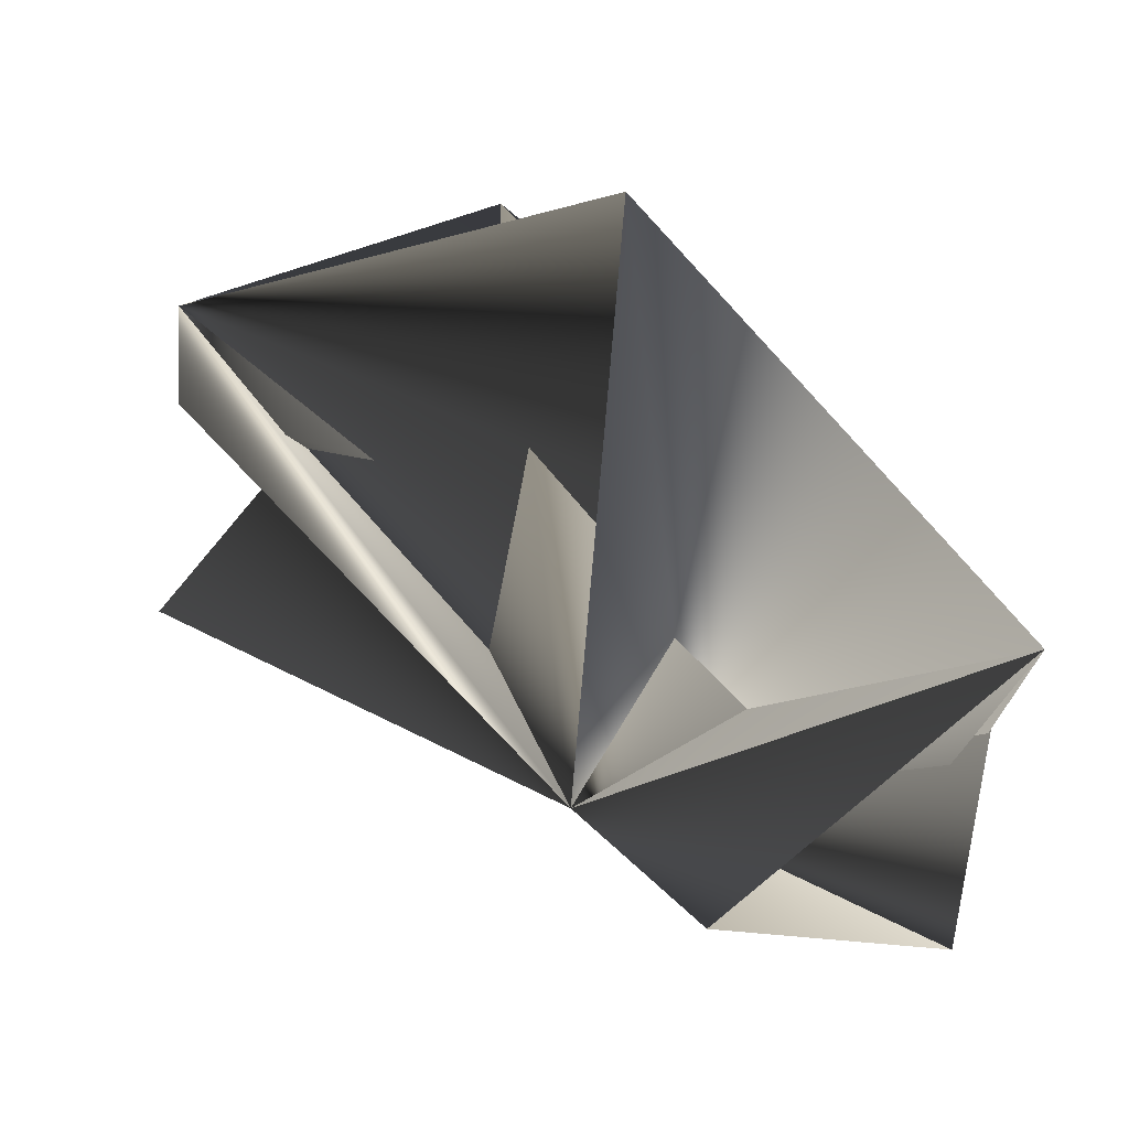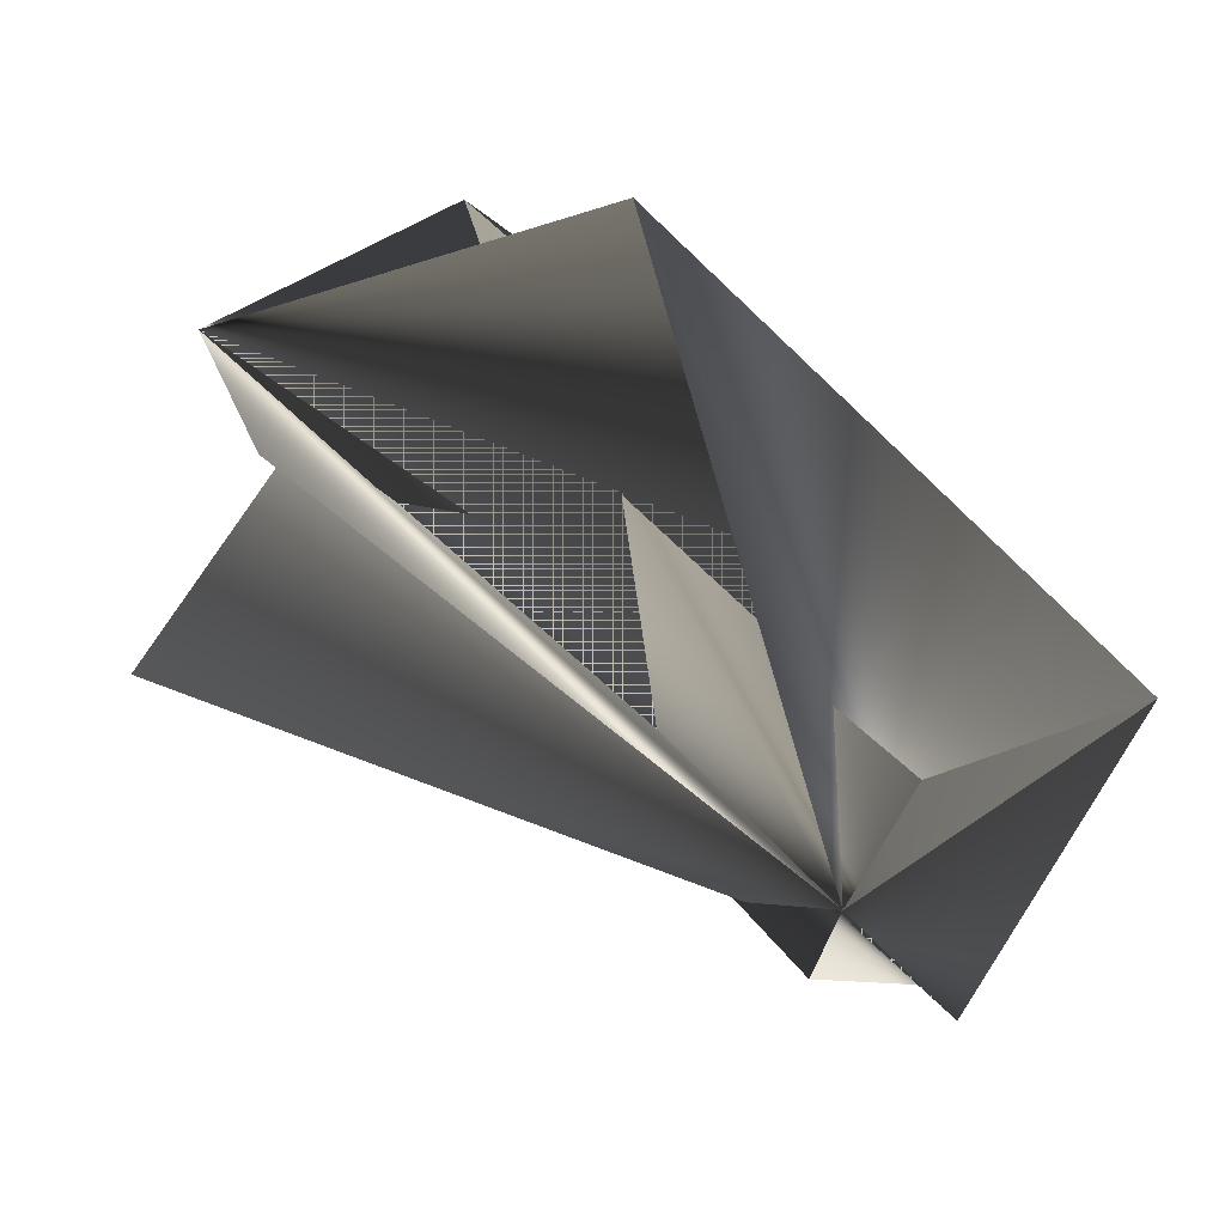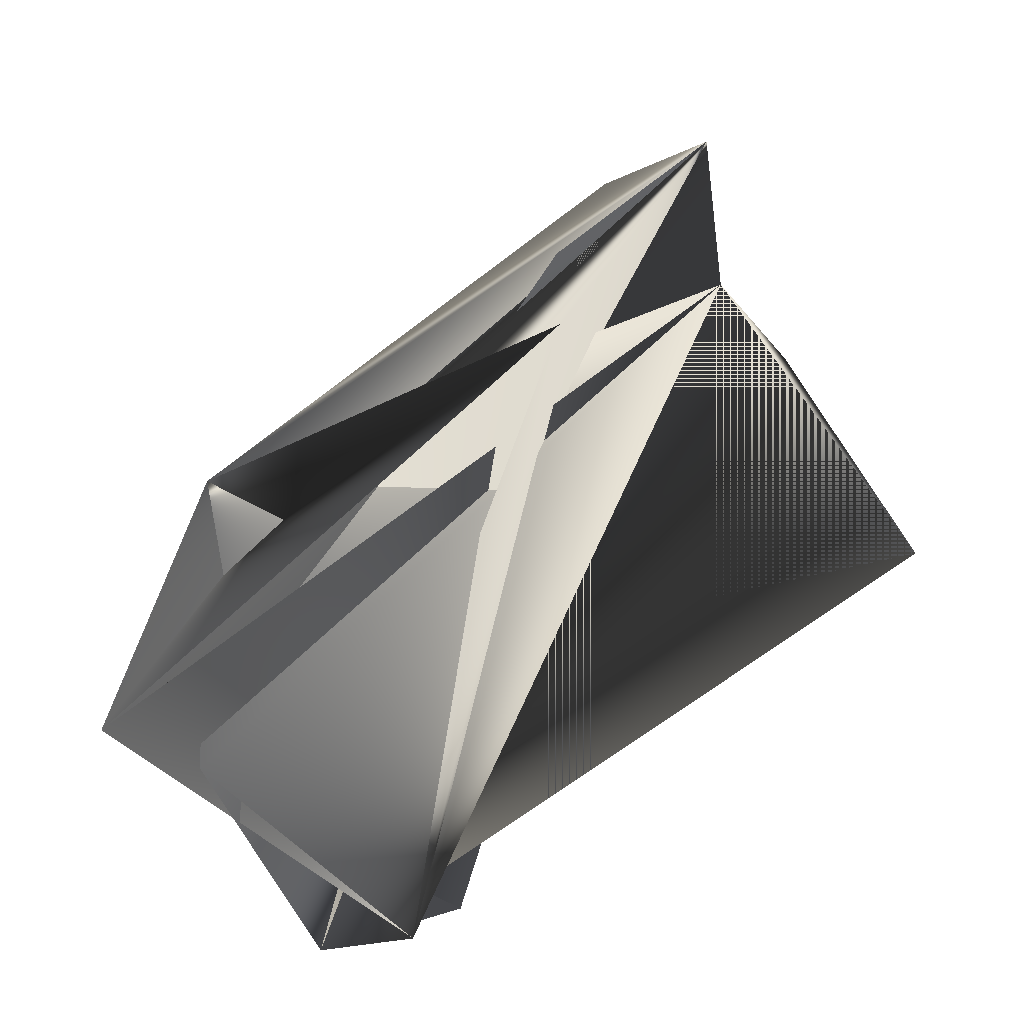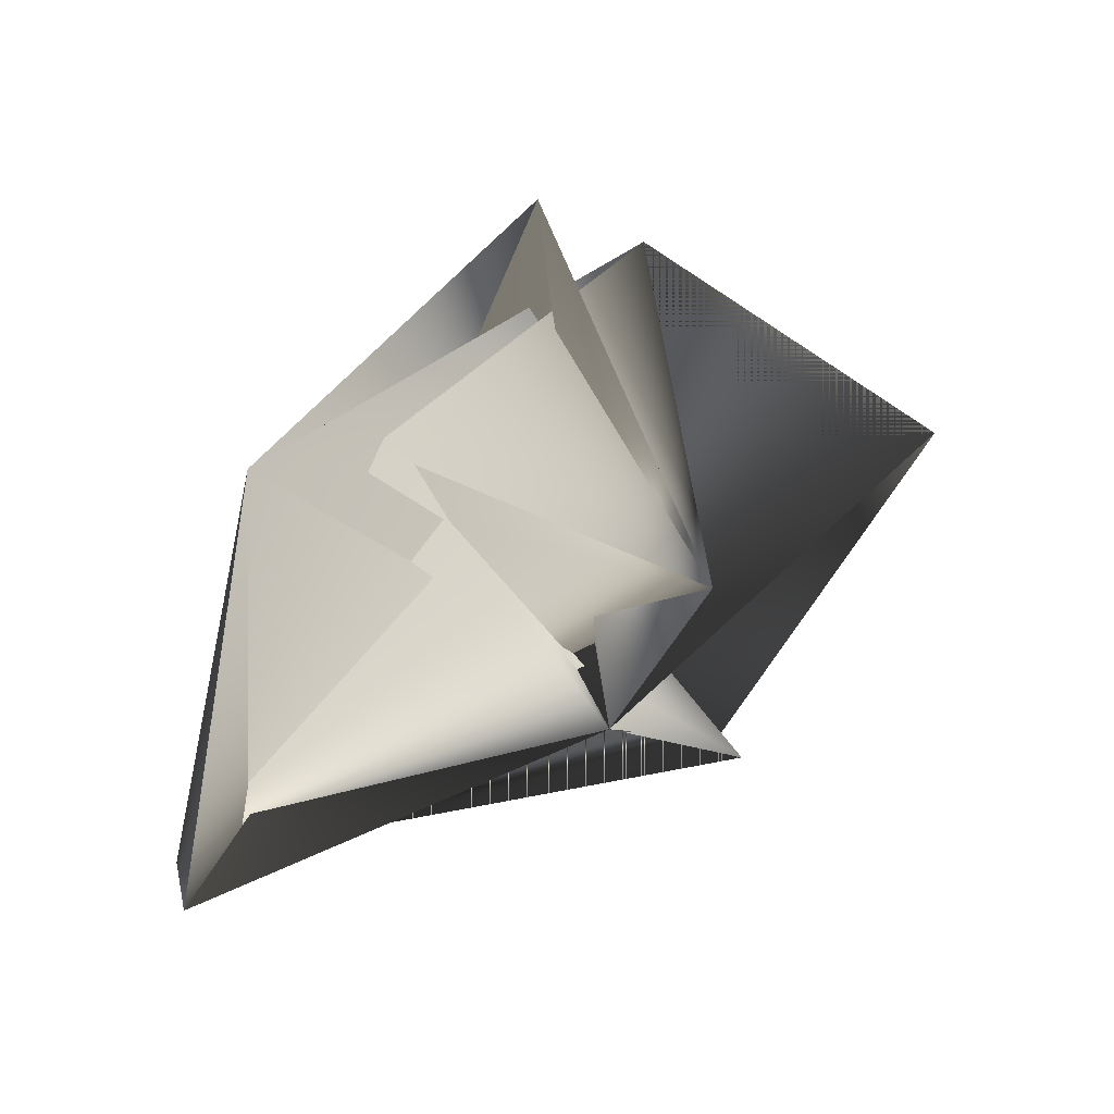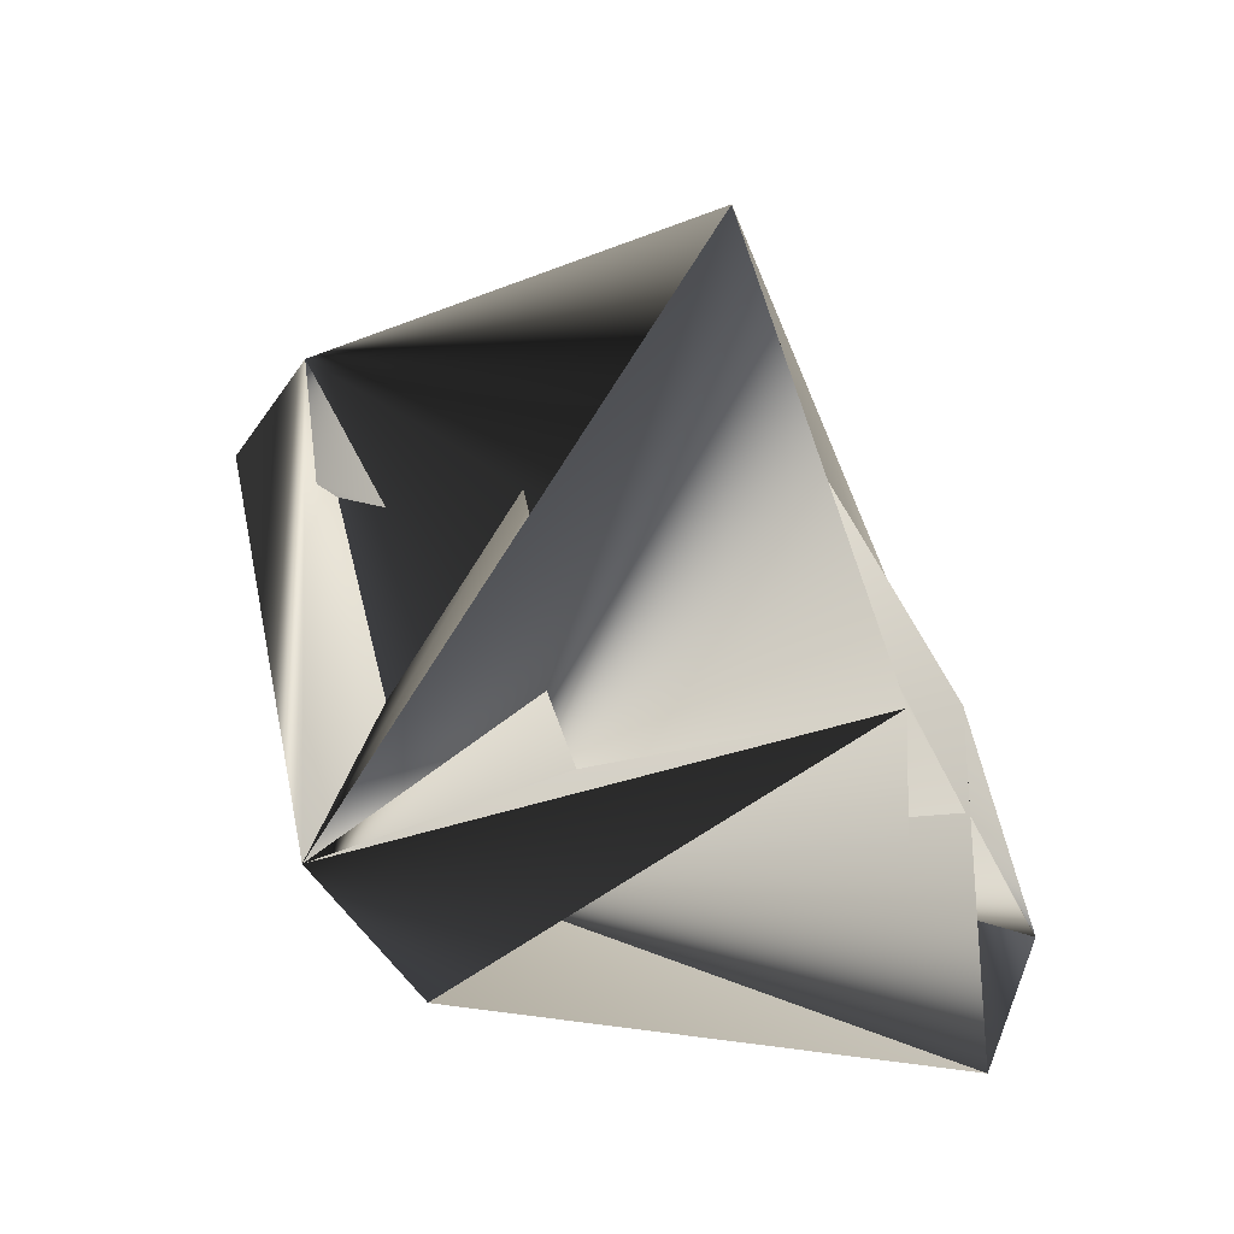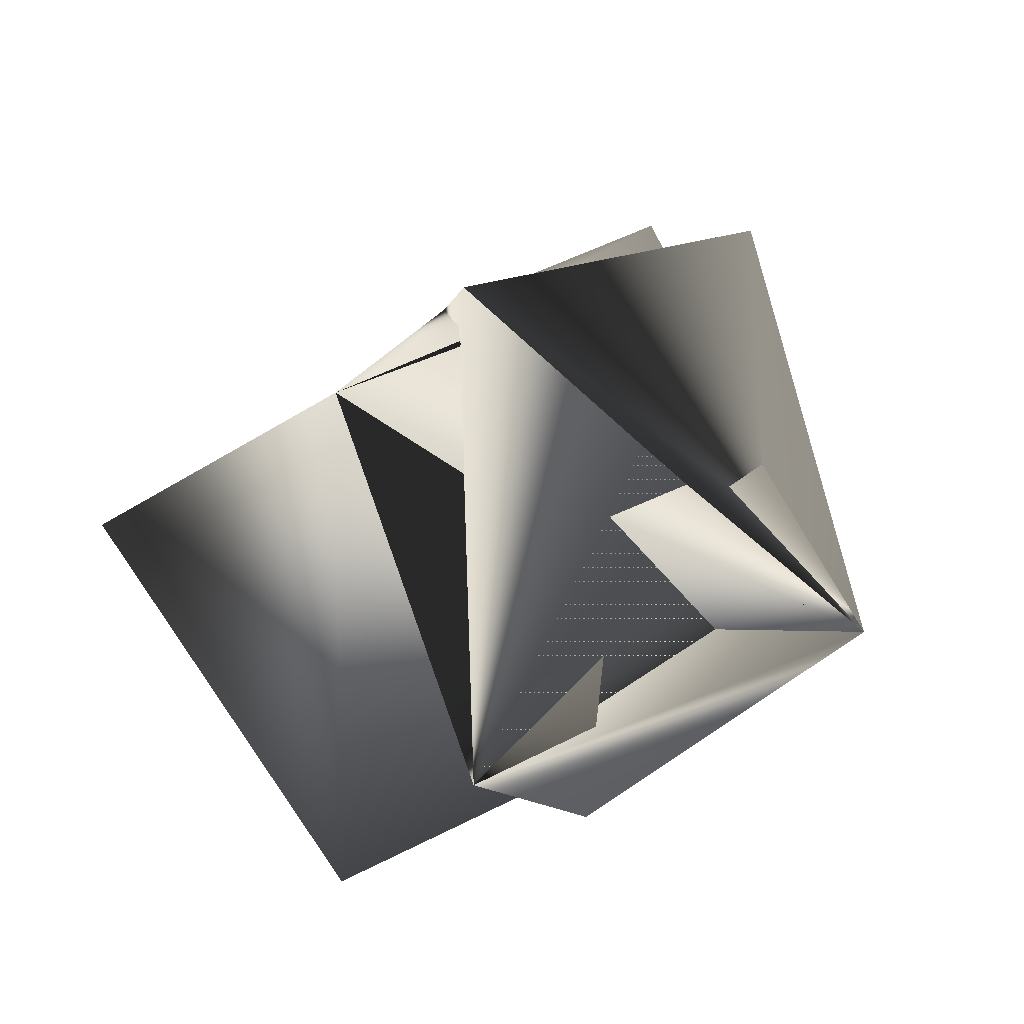
<metadata>
{"format":"obj","ext":"obj","renderer":"f3d","projection":"perspective","resolution":1024,"background":"white","views":[{"elev":0.6,"azim":82.2,"up":"+Z"},{"elev":5.3,"azim":58.3,"up":"+Z"},{"elev":47.9,"azim":-155.3,"up":"+Z"},{"elev":59.5,"azim":164.5,"up":"+Y"},{"elev":-0.7,"azim":117.5,"up":"+Z"},{"elev":-21.8,"azim":-5.8,"up":"+Y"}]}
</metadata>
<code>
v -0.1906 0.2754 0.1554
v -0.1971 0.2063 0.3056
v -0.1918 0.103 0.2774
v -0.1636 0.2754 0.132
v -0.2241 0.18 0.3056
v -0.1115 0.2802 0.2019
v -0.07922 0.1769 0.1736
v -0.1648 0.103 0.2539
v -0.1385 0.2802 0.2019
v -0.07922 0.2032 0.1502
v -0.217 0.09819 0.2075
v -0.2762 0.1752 0.2358
v -0.1906 0.2491 0.132
f 1 2 3
f 1 4 2
f 1 5 6
f 1 6 7
f 1 7 4
f 1 3 5
f 5 4 7
f 5 4 3
f 5 7 4
f 5 3 4
f 8 9 1
f 8 4 7
f 8 1 7
f 8 7 3
f 8 7 4
f 8 3 9
f 2 4 3
f 2 1 7
f 2 7 10
f 2 3 1
f 2 10 6
f 2 6 3
f 9 4 7
f 9 5 1
f 9 7 5
f 9 3 4
f 11 12 5
f 11 4 7
f 11 5 7
f 11 6 12
f 11 7 6
f 11 7 4
f 12 4 5
f 12 5 4
f 12 6 5
f 13 4 7
f 13 6 7
f 13 7 3
f 13 7 4
f 13 3 6
f 10 4 5
f 10 5 3
f 10 6 3
f 10 3 4
f 10 3 6
f 10 7 6
f 4 1 7
f 4 7 1
f 4 1 5
f 4 3 1
f 1 3 7
f 1 3 7

</code>
